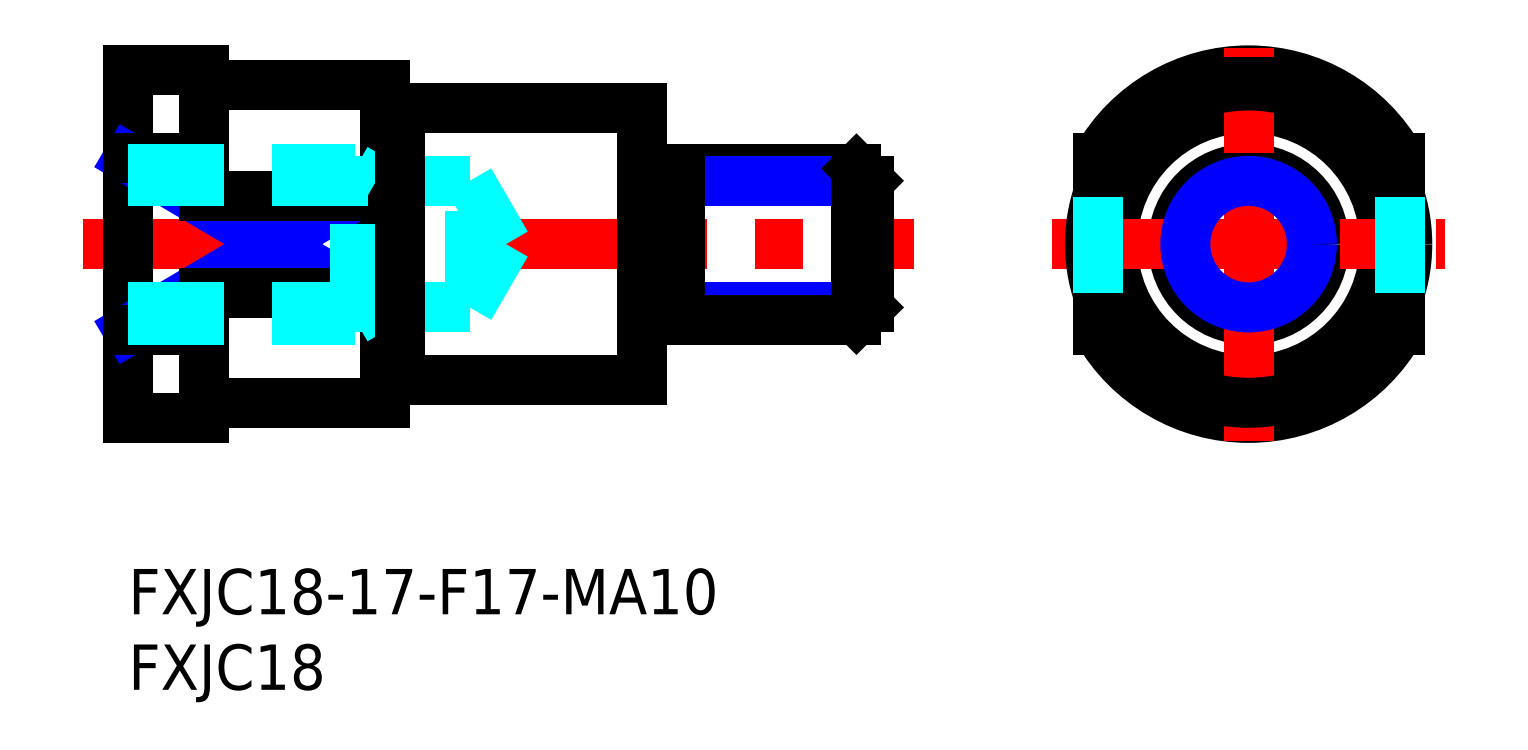
<metadata>
{"format":"dxf","ext":"dxf","renderer":"ezdxf+matplotlib","layout":"modelspace","background":"white","min_lineweight":24,"dpi":150}
</metadata>
<code>
0
SECTION
2
ENTITIES
0
INSERT
8
MSM_CONTINUOUS
2
*U14
10
0
20
0
30
0
0
INSERT
8
MSM_CONTINUOUS
2
*U15
10
0
20
0
30
0
0
LINE
8
MSM_CENTER
10
-3
20
21.5
30
0
11
52
21
21.5
31
0
0
LINE
8
MSM_CONTINUOUS
10
0
20
33
30
0
11
0
21
10
31
0
0
LINE
8
MSM_CONTINUOUS
10
15
20
24.7
30
0
11
15
21
18.3
31
0
0
LINE
8
MSM_NARROW
10
0
20
27.18
30
0
11
15
21
18.3
31
0
0
LINE
8
MSM_NARROW
10
0
20
15.82
30
0
11
15
21
24.7
31
0
0
LINE
8
MSM_CONTINUOUS
10
17
20
16.96
30
0
11
17
21
26.04
31
0
0
LINE
8
MSM_CONTINUOUS
10
17
20
11
30
0
11
17
21
32
31
0
0
LINE
8
MSM_CONTINUOUS
10
5
20
18.3
30
0
11
15
21
18.3
31
0
0
LINE
8
MSM_CONTINUOUS
10
0
20
15.82
30
0
11
5
21
15.82
31
0
0
LINE
8
MSM_CONTINUOUS
10
6
20
11
30
0
11
17
21
11
31
0
0
LINE
8
MSM_CONTINUOUS
10
5
20
10
30
0
11
5
21
18.3
31
0
0
LINE
8
MSM_CONTINUOUS
10
0
20
10
30
0
11
5
21
10
31
0
0
LINE
8
MSM_CONTINUOUS
10
18
20
12.5
30
0
11
34
21
12.5
31
0
0
LINE
8
MSM_CONTINUOUS
10
18
20
30.5
30
0
11
34
21
30.5
31
0
0
LINE
8
MSM_CONTINUOUS
10
0
20
33
30
0
11
5
21
33
31
0
0
LINE
8
MSM_CONTINUOUS
10
5
20
33
30
0
11
5
21
24.7
31
0
0
LINE
8
MSM_CONTINUOUS
10
6
20
32
30
0
11
17
21
32
31
0
0
LINE
8
MSM_CONTINUOUS
10
0
20
27.18
30
0
11
5
21
27.18
31
0
0
LINE
8
MSM_CONTINUOUS
10
5
20
24.7
30
0
11
15
21
24.7
31
0
0
LINE
8
MSM_CONTINUOUS
10
34
20
30.5
30
0
11
34
21
12.5
31
0
0
CIRCLE
8
MSM_CONTINUOUS
10
74.14
20
21.5
30
0
40
5
0
CIRCLE
8
MSM_CONTINUOUS
10
74.14
20
21.5
30
0
40
9
0
ARC
8
MSM_CONTINUOUS
10
74.14
20
21.5
30
0
40
11.5
50
209.6
51
330.4
0
ARC
8
MSM_CONTINUOUS
10
74.14
20
21.5
30
0
40
11.5
50
29.59
51
150.4
0
LINE
8
MSM_CONTINUOUS
10
84.14
20
15.82
30
0
11
84.14
21
18.3
31
0
0
LINE
8
MSM_CONTINUOUS
10
64.14
20
15.82
30
0
11
64.14
21
18.3
31
0
0
LINE
8
MSM_CENTER
10
74.14
20
8.5
30
0
11
74.14
21
34.5
31
0
0
LINE
8
MSM_CENTER
10
61.14
20
21.5
30
0
11
87.14
21
21.5
31
0
0
LINE
8
MSM_NARROW
10
36.5
20
17.31
30
0
11
49
21
17.31
31
0
0
LINE
8
MSM_CONTINUOUS
10
36.5
20
16.5
30
0
11
48.19
21
16.5
31
0
0
LINE
8
MSM_CONTINUOUS
10
36.5
20
26.5
30
0
11
48.19
21
26.5
31
0
0
LINE
8
MSM_NARROW
10
36.5
20
25.69
30
0
11
49
21
25.69
31
0
0
LINE
8
MSM_CONTINUOUS
10
49
20
17.31
30
0
11
49
21
25.69
31
0
0
LINE
8
MSM_CONTINUOUS
10
49
20
17.31
30
0
11
48.19
21
16.5
31
0
0
LINE
8
MSM_CONTINUOUS
10
48.19
20
16.5
30
0
11
48.19
21
26.5
31
0
0
LINE
8
MSM_CONTINUOUS
10
48.19
20
26.5
30
0
11
49
21
25.69
31
0
0
LINE
8
MSM_CONTINUOUS
10
36.5
20
26.5
30
0
11
36.5
21
16.5
31
0
0
LINE
8
MSM_CONTINUOUS
10
34.6
20
25.65
30
0
11
35.9
21
25.65
31
0
0
LINE
8
MSM_CONTINUOUS
10
34.6
20
17.35
30
0
11
35.9
21
17.35
31
0
0
ARC
8
MSM_CONTINUOUS
10
35.9
20
16.75
30
0
40
0.6
50
0
51
90
0
ARC
8
MSM_CONTINUOUS
10
34.6
20
16.75
30
0
40
0.6
50
90
51
180
0
ARC
8
MSM_CONTINUOUS
10
35.9
20
26.25
30
0
40
0.6
50
270
51
0
0
ARC
8
MSM_CONTINUOUS
10
34.6
20
26.25
30
0
40
0.6
50
180
51
270
0
ARC
8
MSM_CONTINUOUS
10
6
20
33
30
0
40
1
50
180
51
270
0
ARC
8
MSM_CONTINUOUS
10
6
20
10
30
0
40
1
50
90
51
180
0
LINE
8
MSM_DASHED
10
22.58
20
17.31
30
0
11
22.58
21
25.69
31
0
0
LINE
8
MSM_DASHED
10
22.58
20
25.69
30
0
11
25
21
21.5
31
0
0
LINE
8
MSM_DASHED
10
15
20
16.5
30
0
11
15
21
26.5
31
0
0
LINE
8
MSM_DASHED
10
0
20
17.31
30
0
11
22.58
21
17.31
31
0
0
LINE
8
MSM_DASHED
10
0
20
16.5
30
0
11
15
21
16.5
31
0
0
LINE
8
MSM_DASHED
10
15
20
16.5
30
0
11
16.41
21
17.31
31
0
0
LINE
8
MSM_DASHED
10
22.58
20
17.31
30
0
11
25
21
21.5
31
0
0
LINE
8
MSM_DASHED
10
1.8e-15
20
26.5
30
0
11
15
21
26.5
31
0
0
LINE
8
MSM_DASHED
10
1.8e-15
20
25.69
30
0
11
22.58
21
25.69
31
0
0
LINE
8
MSM_DASHED
10
15
20
26.5
30
0
11
16.41
21
25.69
31
0
0
LINE
8
MSM_CONTINUOUS
10
18
20
12.5
30
0
11
18
21
30.5
31
0
0
LINE
8
MSM_CONTINUOUS
10
17
20
30.4
30
0
11
18
21
30.4
31
0
0
LINE
8
MSM_CONTINUOUS
10
17
20
12.6
30
0
11
18
21
12.6
31
0
0
CIRCLE
8
MSM_CONTINUOUS
10
74.14
20
21.5
30
0
40
10.5
0
LINE
8
MSM_CONTINUOUS
10
64.14
20
24.7
30
0
11
64.14
21
27.18
31
0
0
LINE
8
MSM_DASHED
10
64.14
20
18.3
30
0
11
64.14
21
24.7
31
0
0
LINE
8
MSM_CONTINUOUS
10
84.14
20
24.7
30
0
11
84.14
21
27.18
31
0
0
LINE
8
MSM_DASHED
10
84.14
20
18.3
30
0
11
84.14
21
24.7
31
0
0
CIRCLE
8
MSM_NARROW
10
74.14
20
21.5
30
0
40
4.188
0
ENDSEC
0
EOF

</code>
